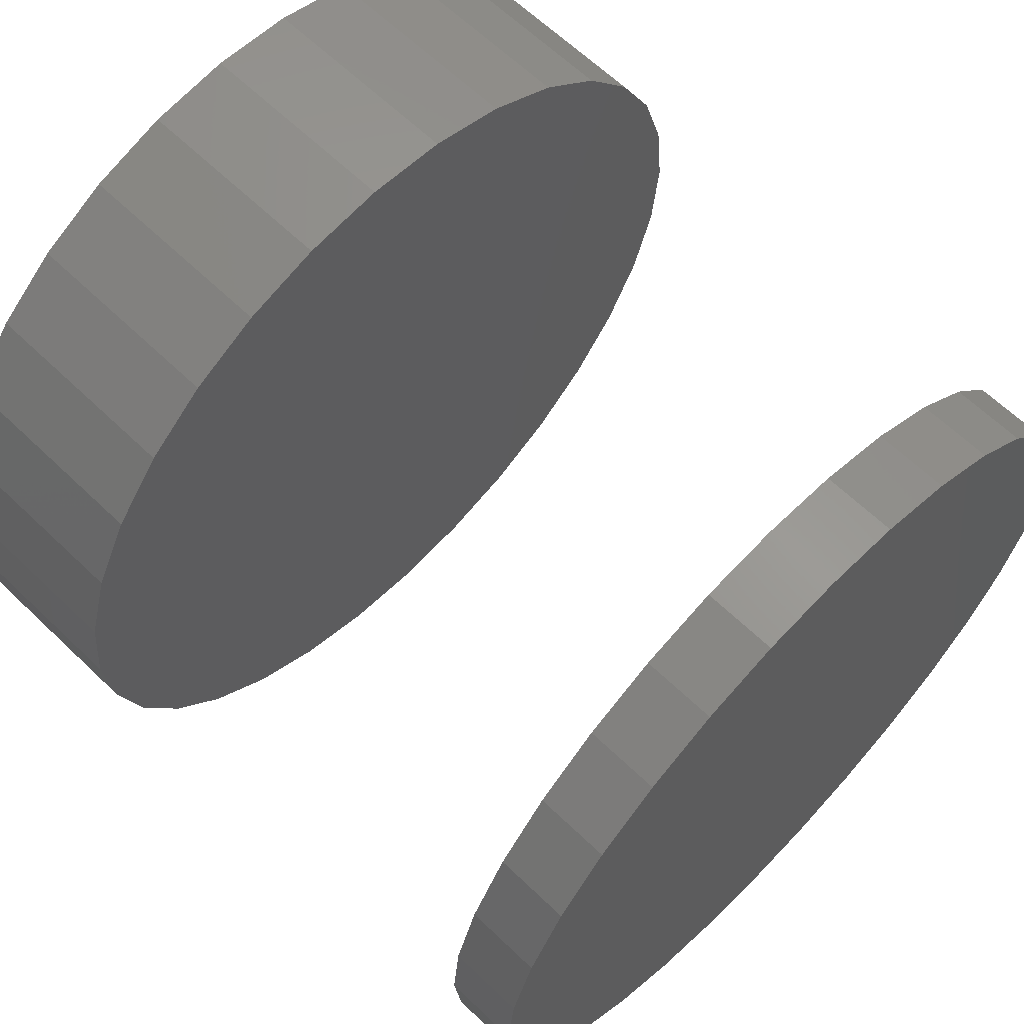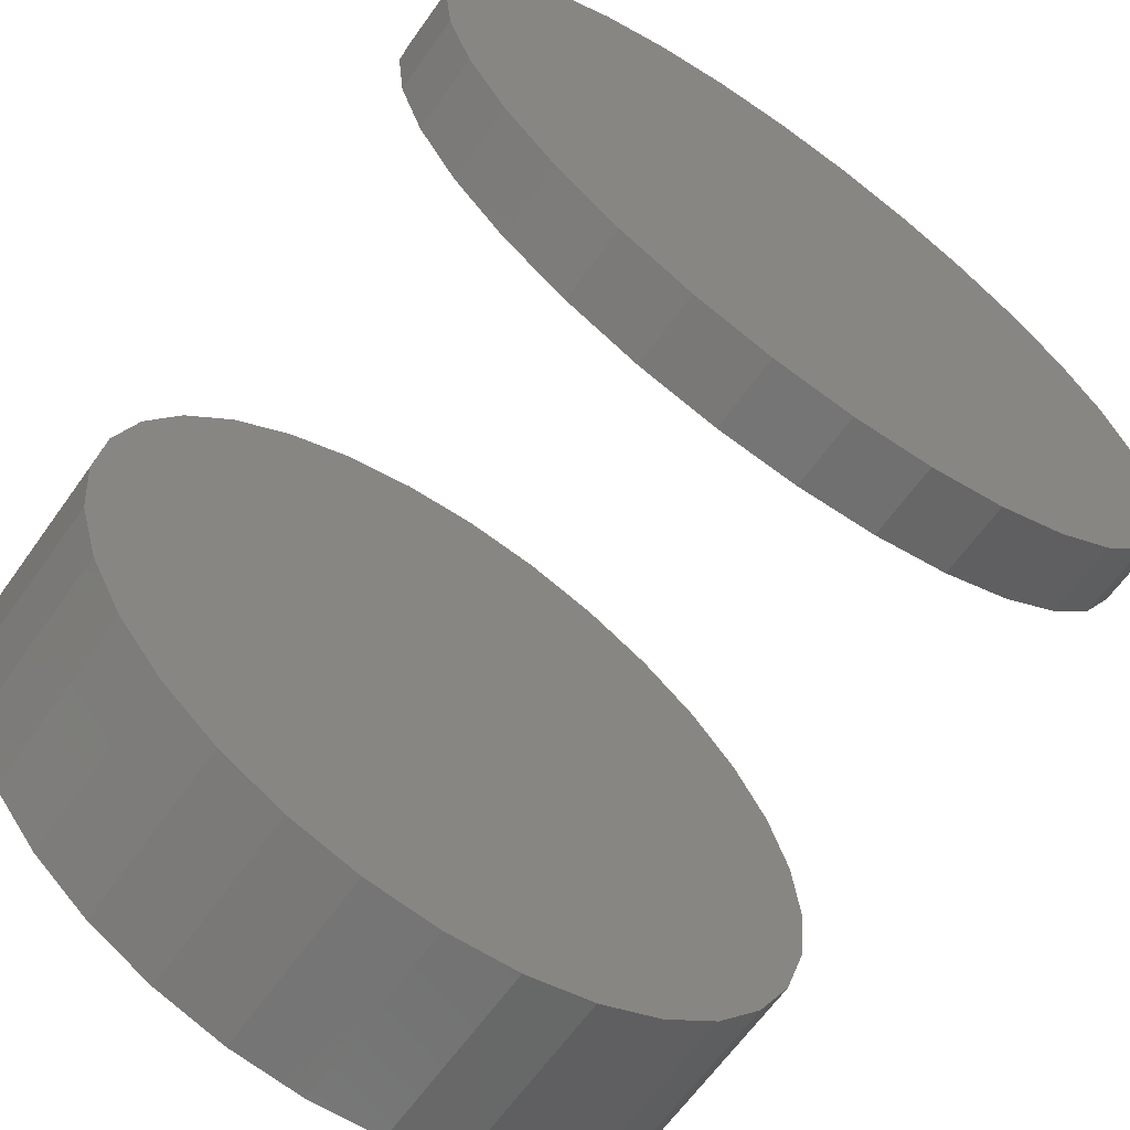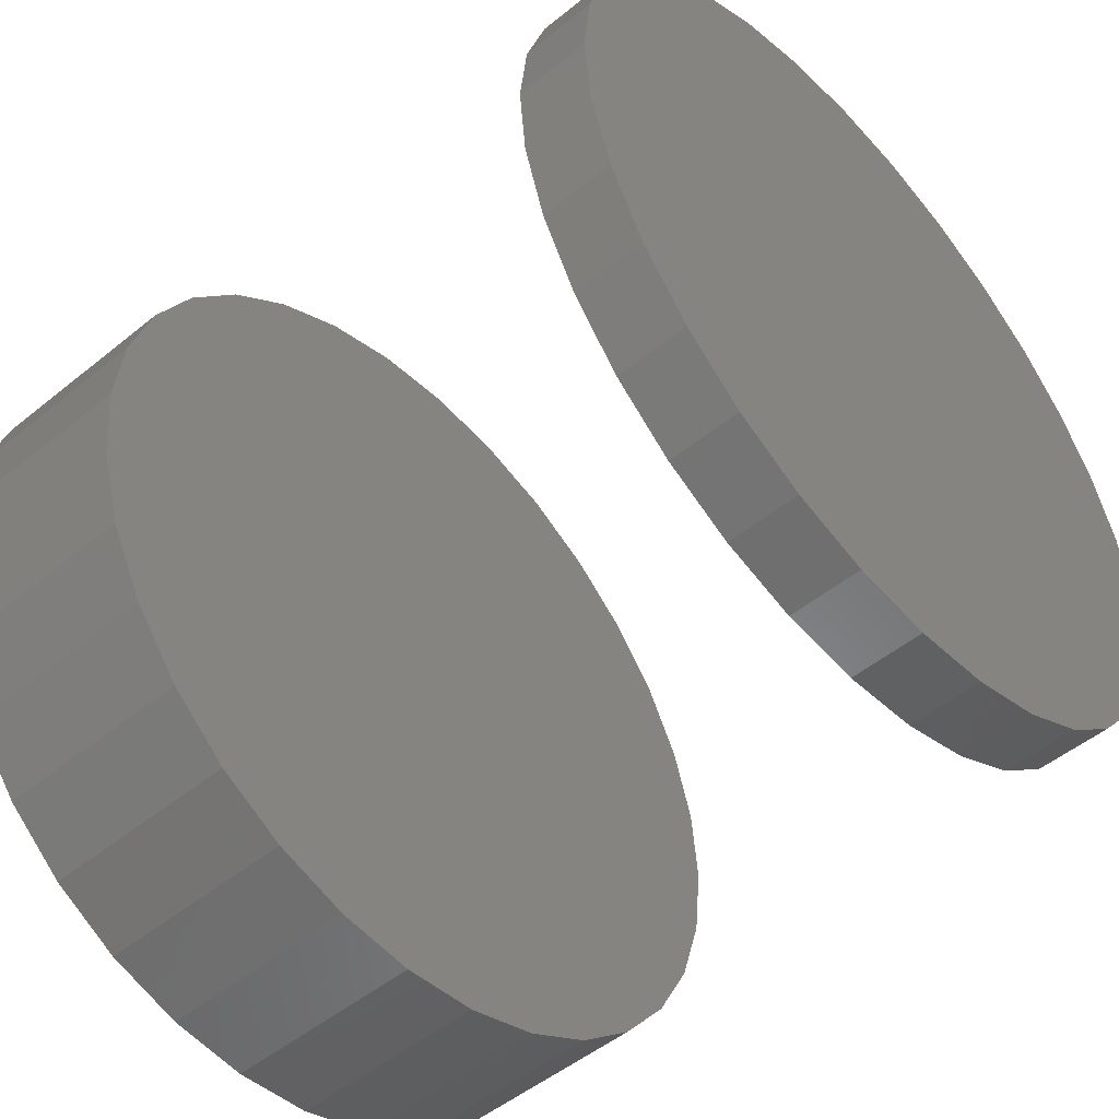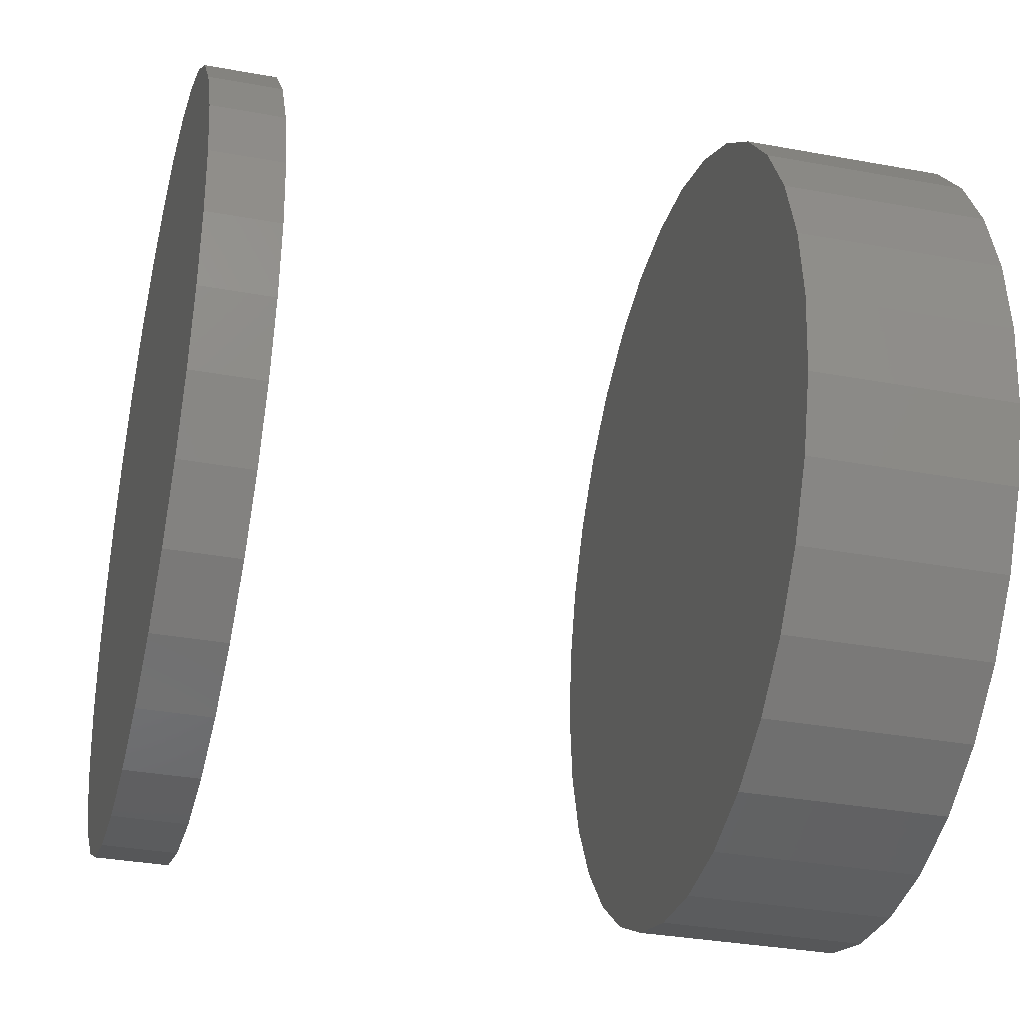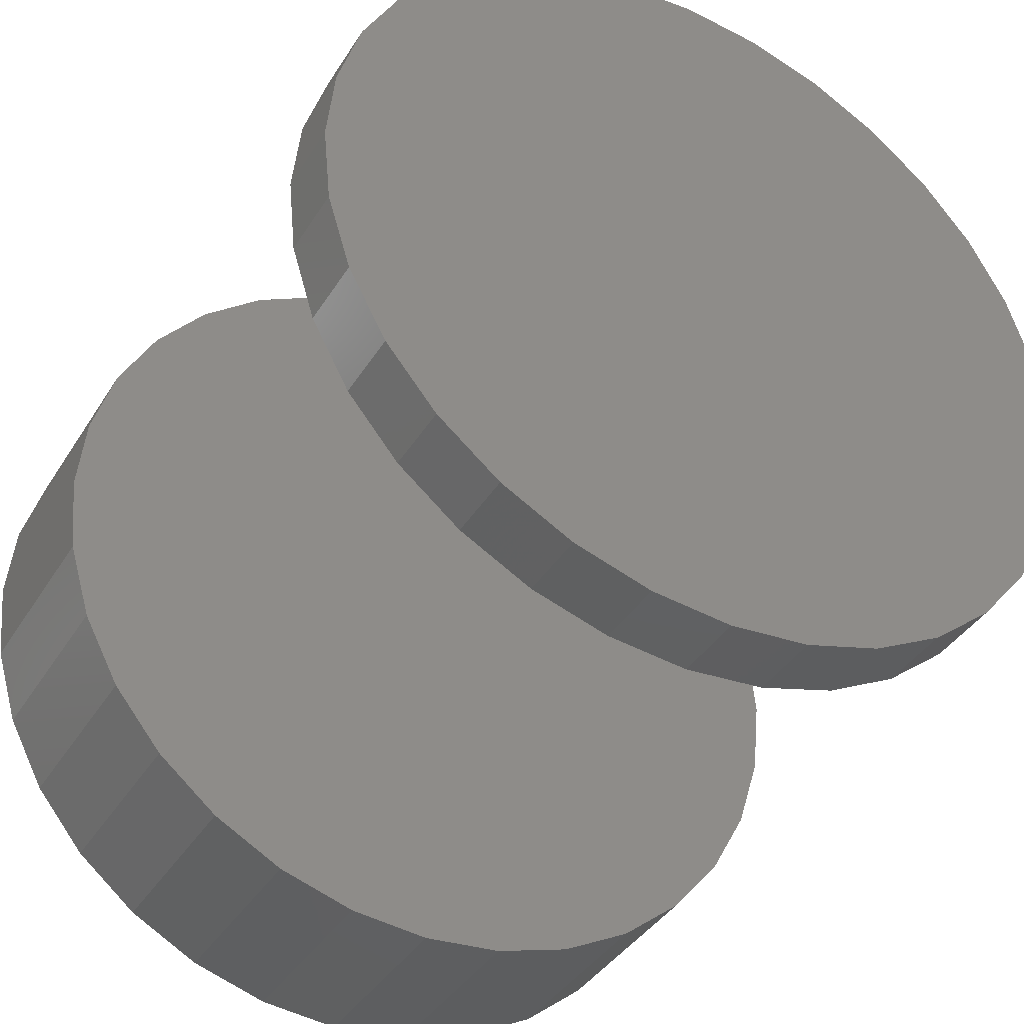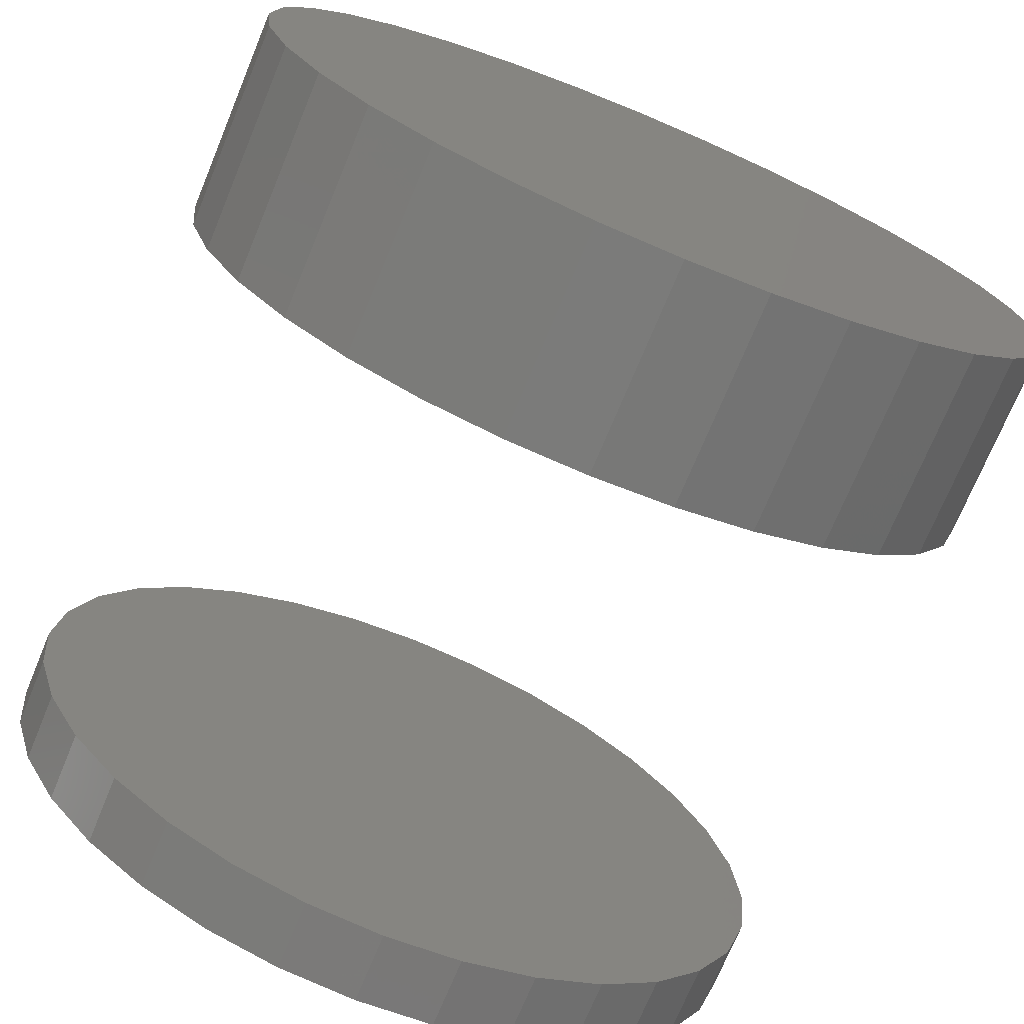
<metadata>
{"format":"stl","ext":"stl","renderer":"f3d","projection":"perspective","resolution":1024,"background":"white","views":[{"elev":63.8,"azim":134.1,"up":"+Z"},{"elev":-65.2,"azim":144.4,"up":"+Z"},{"elev":-50.6,"azim":131.6,"up":"+Z"},{"elev":-33.7,"azim":-104.1,"up":"+Z"},{"elev":-39.5,"azim":151.1,"up":"+Z"},{"elev":-72.8,"azim":-22.5,"up":"+Z"}]}
</metadata>
<code>
# stl→obj: 128 verts, 248 faces
v -0.07526 -0.75 0.4007
v 0.08415 -0.75 0.4007
v 0.004441 -0.75 0.4086
v 0.1608 -0.75 0.3775
v -0.1519 -0.75 0.3775
v 0.2314 -0.75 0.3397
v -0.2225 -0.75 0.3397
v 0.2933 -0.75 0.2889
v -0.2844 -0.75 0.2889
v 0.3441 -0.75 0.227
v -0.3353 -0.75 0.227
v 0.3819 -0.75 0.1563
v -0.373 -0.75 0.1563
v 0.4051 -0.75 0.0797
v -0.3963 -0.75 0.0797
v 0.413 -0.75 -5.141e-16
v -0.4041 -0.75 1.49e-16
v 0.4051 -0.75 -0.0797
v -0.3963 -0.75 -0.0797
v 0.3819 -0.75 -0.1563
v -0.373 -0.75 -0.1563
v 0.3441 -0.75 -0.227
v -0.3353 -0.75 -0.227
v 0.2933 -0.75 -0.2889
v -0.2844 -0.75 -0.2889
v 0.2314 -0.75 -0.3397
v -0.2225 -0.75 -0.3397
v 0.1608 -0.75 -0.3775
v -0.1519 -0.75 -0.3775
v 0.08415 -0.75 -0.4007
v -0.07526 -0.75 -0.4007
v 0.004441 -0.75 -0.4086
v 0.004441 -0.5469 0.4086
v 0.08415 -0.5469 0.4007
v -0.07526 -0.5469 0.4007
v 0.004441 -0.5469 -0.4086
v -0.07526 -0.5469 -0.4007
v 0.08415 -0.5469 -0.4007
v -0.1519 -0.5469 -0.3775
v 0.1608 -0.5469 -0.3775
v -0.2225 -0.5469 -0.3397
v 0.2314 -0.5469 -0.3397
v -0.2844 -0.5469 -0.2889
v 0.2933 -0.5469 -0.2889
v -0.3353 -0.5469 -0.227
v 0.3441 -0.5469 -0.227
v -0.373 -0.5469 -0.1563
v 0.3819 -0.5469 -0.1563
v -0.3963 -0.5469 -0.0797
v 0.4051 -0.5469 -0.0797
v -0.4041 -0.5469 1.49e-16
v 0.413 -0.5469 -5.141e-16
v -0.3963 -0.5469 0.0797
v 0.4051 -0.5469 0.0797
v -0.373 -0.5469 0.1563
v 0.3819 -0.5469 0.1563
v -0.3353 -0.5469 0.227
v 0.3441 -0.5469 0.227
v -0.2844 -0.5469 0.2889
v 0.2933 -0.5469 0.2889
v -0.2225 -0.5469 0.3397
v 0.2314 -0.5469 0.3397
v -0.1519 -0.5469 0.3775
v 0.1608 -0.5469 0.3775
v -0.3879 -2.178e-17 4.644e-17
v -0.3879 -0.07031 4.644e-17
v -0.3804 -2.136e-17 0.07653
v -0.3804 -0.07031 0.07653
v -0.3581 -2.012e-17 0.1501
v -0.3581 -0.07031 0.1501
v -0.3218 -1.811e-17 0.2179
v -0.3218 -0.07031 0.2179
v -0.273 -1.54e-17 0.2774
v -0.273 -0.07031 0.2774
v -0.2136 -1.21e-17 0.3262
v -0.2136 -0.07031 0.3262
v -0.1458 -8.333e-18 0.3624
v -0.1458 -0.07031 0.3624
v -0.07217 -4.248e-18 0.3847
v -0.07217 -0.07031 0.3847
v 0.004359 2.667e-33 0.3923
v 0.004359 -0.07031 0.3923
v 0.08089 4.248e-18 0.3847
v 0.08089 -0.07031 0.3847
v 0.1545 8.333e-18 0.3624
v 0.1545 -0.07031 0.3624
v 0.2223 1.21e-17 0.3262
v 0.2223 -0.07031 0.3262
v 0.2817 1.54e-17 0.2774
v 0.2817 -0.07031 0.2774
v 0.3305 1.811e-17 0.2179
v 0.3305 -0.07031 0.2179
v 0.3668 2.012e-17 0.1501
v 0.3668 -0.07031 0.1501
v 0.3891 2.136e-17 0.07653
v 0.3891 -0.07031 0.07653
v 0.3966 2.178e-17 -4.964e-17
v 0.3966 -0.07031 -4.964e-17
v 0.3891 2.136e-17 -0.07653
v 0.3891 -0.07031 -0.07653
v 0.3668 2.012e-17 -0.1501
v 0.3668 -0.07031 -0.1501
v 0.3305 1.811e-17 -0.2179
v 0.3305 -0.07031 -0.2179
v 0.2817 1.54e-17 -0.2774
v 0.2817 -0.07031 -0.2774
v 0.2223 1.21e-17 -0.3262
v 0.2223 -0.07031 -0.3262
v 0.1545 8.333e-18 -0.3624
v 0.1545 -0.07031 -0.3624
v 0.08089 4.248e-18 -0.3847
v 0.08089 -0.07031 -0.3847
v 0.004359 1.401e-32 -0.3923
v 0.004359 -0.07031 -0.3923
v -0.07217 -4.248e-18 -0.3847
v -0.07217 -0.07031 -0.3847
v -0.1458 -8.333e-18 -0.3624
v -0.1458 -0.07031 -0.3624
v -0.2136 -1.21e-17 -0.3262
v -0.2136 -0.07031 -0.3262
v -0.273 -1.54e-17 -0.2774
v -0.273 -0.07031 -0.2774
v -0.3218 -1.811e-17 -0.2179
v -0.3218 -0.07031 -0.2179
v -0.3581 -2.012e-17 -0.1501
v -0.3581 -0.07031 -0.1501
v -0.3804 -2.136e-17 -0.07653
v -0.3804 -0.07031 -0.07653
f 1 2 3
f 2 1 4
f 4 1 5
f 4 5 6
f 6 5 7
f 6 7 8
f 8 7 9
f 8 9 10
f 10 9 11
f 10 11 12
f 12 11 13
f 12 13 14
f 14 13 15
f 14 15 16
f 16 15 17
f 16 17 18
f 18 17 19
f 18 19 20
f 20 19 21
f 20 21 22
f 22 21 23
f 22 23 24
f 24 23 25
f 24 25 26
f 26 25 27
f 26 27 28
f 28 27 29
f 28 29 30
f 30 29 31
f 30 31 32
f 33 34 35
f 36 37 38
f 38 37 39
f 38 39 40
f 40 39 41
f 40 41 42
f 42 41 43
f 42 43 44
f 44 43 45
f 44 45 46
f 46 45 47
f 46 47 48
f 48 47 49
f 48 49 50
f 50 49 51
f 50 51 52
f 52 51 53
f 52 53 54
f 54 53 55
f 54 55 56
f 56 55 57
f 56 57 58
f 58 57 59
f 58 59 60
f 60 59 61
f 60 61 62
f 62 61 63
f 62 63 64
f 64 63 35
f 64 35 34
f 52 16 50
f 50 16 18
f 50 18 48
f 48 18 20
f 48 20 46
f 46 20 22
f 46 22 44
f 44 22 24
f 44 24 42
f 42 24 26
f 42 26 40
f 40 26 28
f 40 28 38
f 38 28 30
f 38 30 36
f 36 30 32
f 36 32 37
f 37 32 31
f 37 31 39
f 39 31 29
f 39 29 41
f 41 29 27
f 41 27 43
f 43 27 25
f 43 25 45
f 45 25 23
f 45 23 47
f 47 23 21
f 47 21 49
f 49 21 19
f 49 19 51
f 51 19 17
f 51 17 53
f 53 17 15
f 53 15 55
f 55 15 13
f 55 13 57
f 57 13 11
f 57 11 59
f 59 11 9
f 59 9 61
f 61 9 7
f 61 7 63
f 63 7 5
f 63 5 35
f 35 5 1
f 35 1 33
f 33 1 3
f 33 3 34
f 34 3 2
f 34 2 64
f 64 2 4
f 64 4 62
f 62 4 6
f 62 6 60
f 60 6 8
f 60 8 58
f 58 8 10
f 58 10 56
f 56 10 12
f 56 12 54
f 54 12 14
f 54 14 52
f 52 14 16
f 65 66 67
f 67 66 68
f 67 68 69
f 69 68 70
f 69 70 71
f 71 70 72
f 71 72 73
f 73 72 74
f 73 74 75
f 75 74 76
f 75 76 77
f 77 76 78
f 77 78 79
f 79 78 80
f 79 80 81
f 81 80 82
f 81 82 83
f 83 82 84
f 83 84 85
f 85 84 86
f 85 86 87
f 87 86 88
f 87 88 89
f 89 88 90
f 89 90 91
f 91 90 92
f 91 92 93
f 93 92 94
f 93 94 95
f 95 94 96
f 95 96 97
f 97 96 98
f 97 98 99
f 99 98 100
f 99 100 101
f 101 100 102
f 101 102 103
f 103 102 104
f 103 104 105
f 105 104 106
f 105 106 107
f 107 106 108
f 107 108 109
f 109 108 110
f 109 110 111
f 111 110 112
f 111 112 113
f 113 112 114
f 113 114 115
f 115 114 116
f 115 116 117
f 117 116 118
f 117 118 119
f 119 118 120
f 119 120 121
f 121 120 122
f 121 122 123
f 123 122 124
f 123 124 125
f 125 124 126
f 125 126 127
f 127 126 128
f 127 128 65
f 65 128 66
f 80 84 82
f 84 80 86
f 86 80 78
f 86 78 88
f 88 78 76
f 88 76 90
f 90 76 74
f 90 74 92
f 92 74 72
f 92 72 94
f 94 72 70
f 94 70 96
f 96 70 68
f 96 68 98
f 98 68 66
f 98 66 100
f 100 66 128
f 100 128 102
f 102 128 126
f 102 126 104
f 104 126 124
f 104 124 106
f 106 124 122
f 106 122 108
f 108 122 120
f 108 120 110
f 110 120 118
f 110 118 112
f 112 118 116
f 112 116 114
f 81 83 79
f 113 115 111
f 111 115 117
f 111 117 109
f 109 117 119
f 109 119 107
f 107 119 121
f 107 121 105
f 105 121 123
f 105 123 103
f 103 123 125
f 103 125 101
f 101 125 127
f 101 127 99
f 99 127 65
f 99 65 97
f 97 65 67
f 97 67 95
f 95 67 69
f 95 69 93
f 93 69 71
f 93 71 91
f 91 71 73
f 91 73 89
f 89 73 75
f 89 75 87
f 87 75 77
f 87 77 85
f 85 77 79
f 85 79 83

</code>
